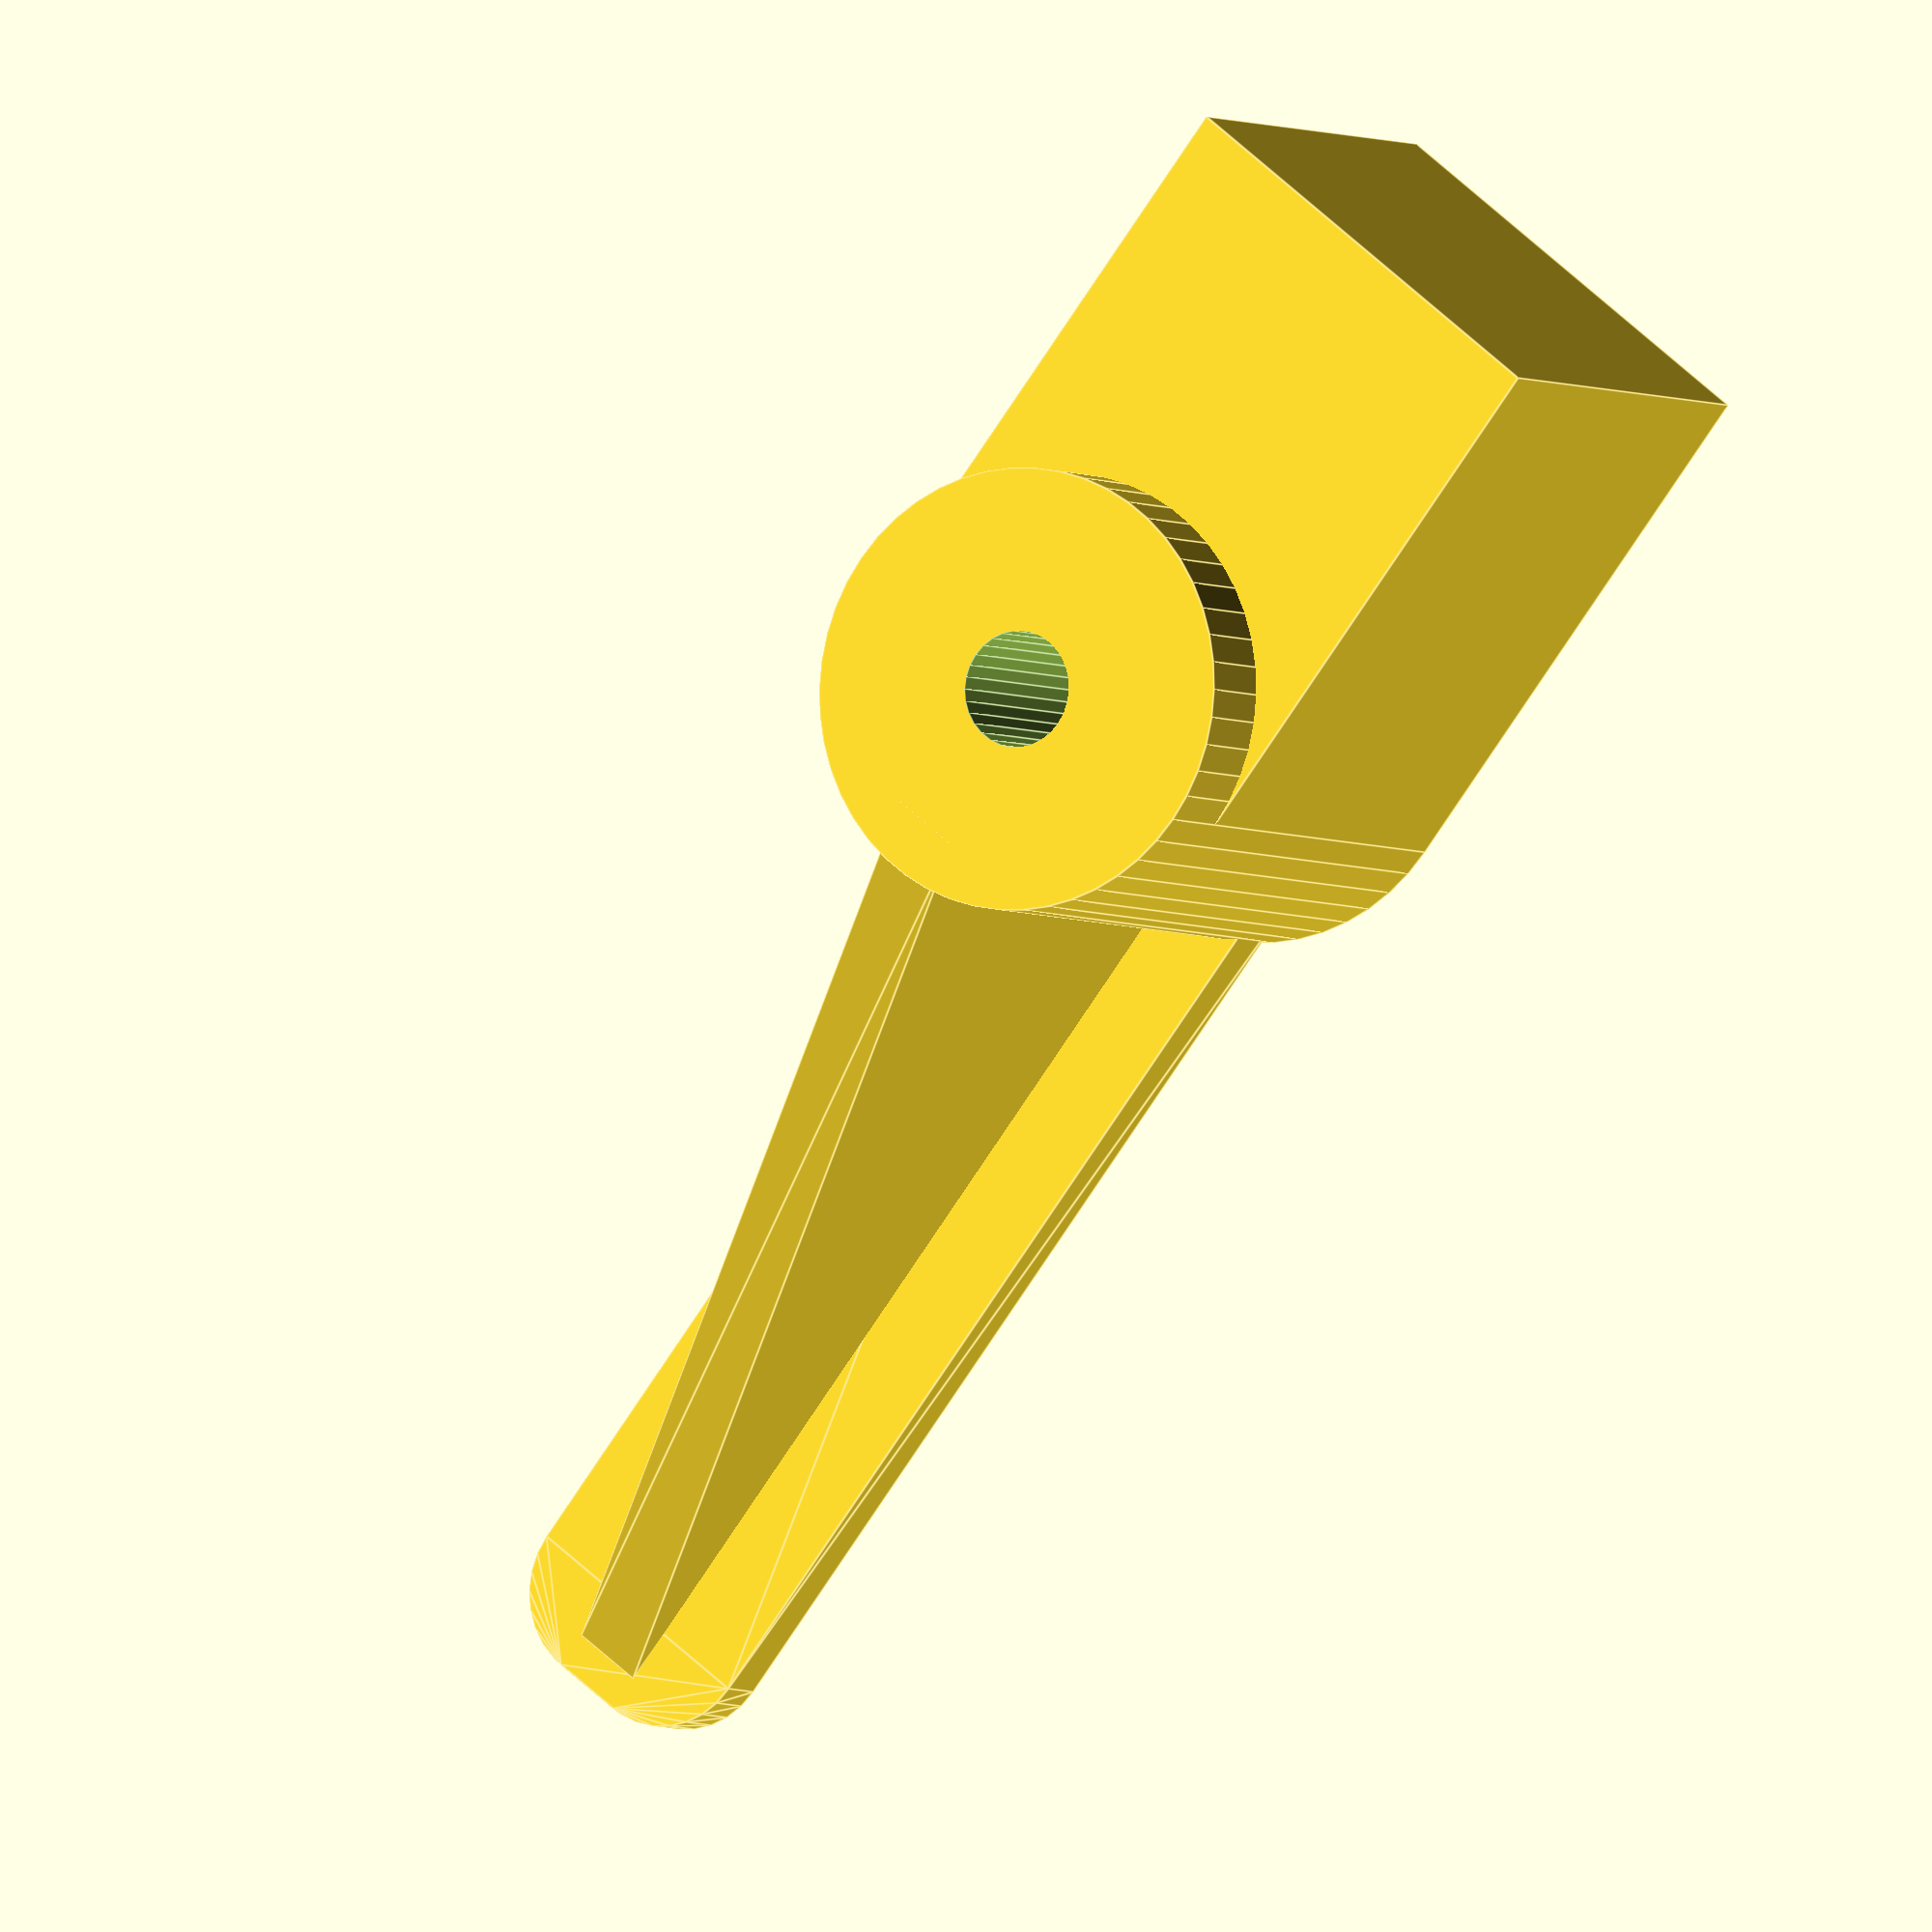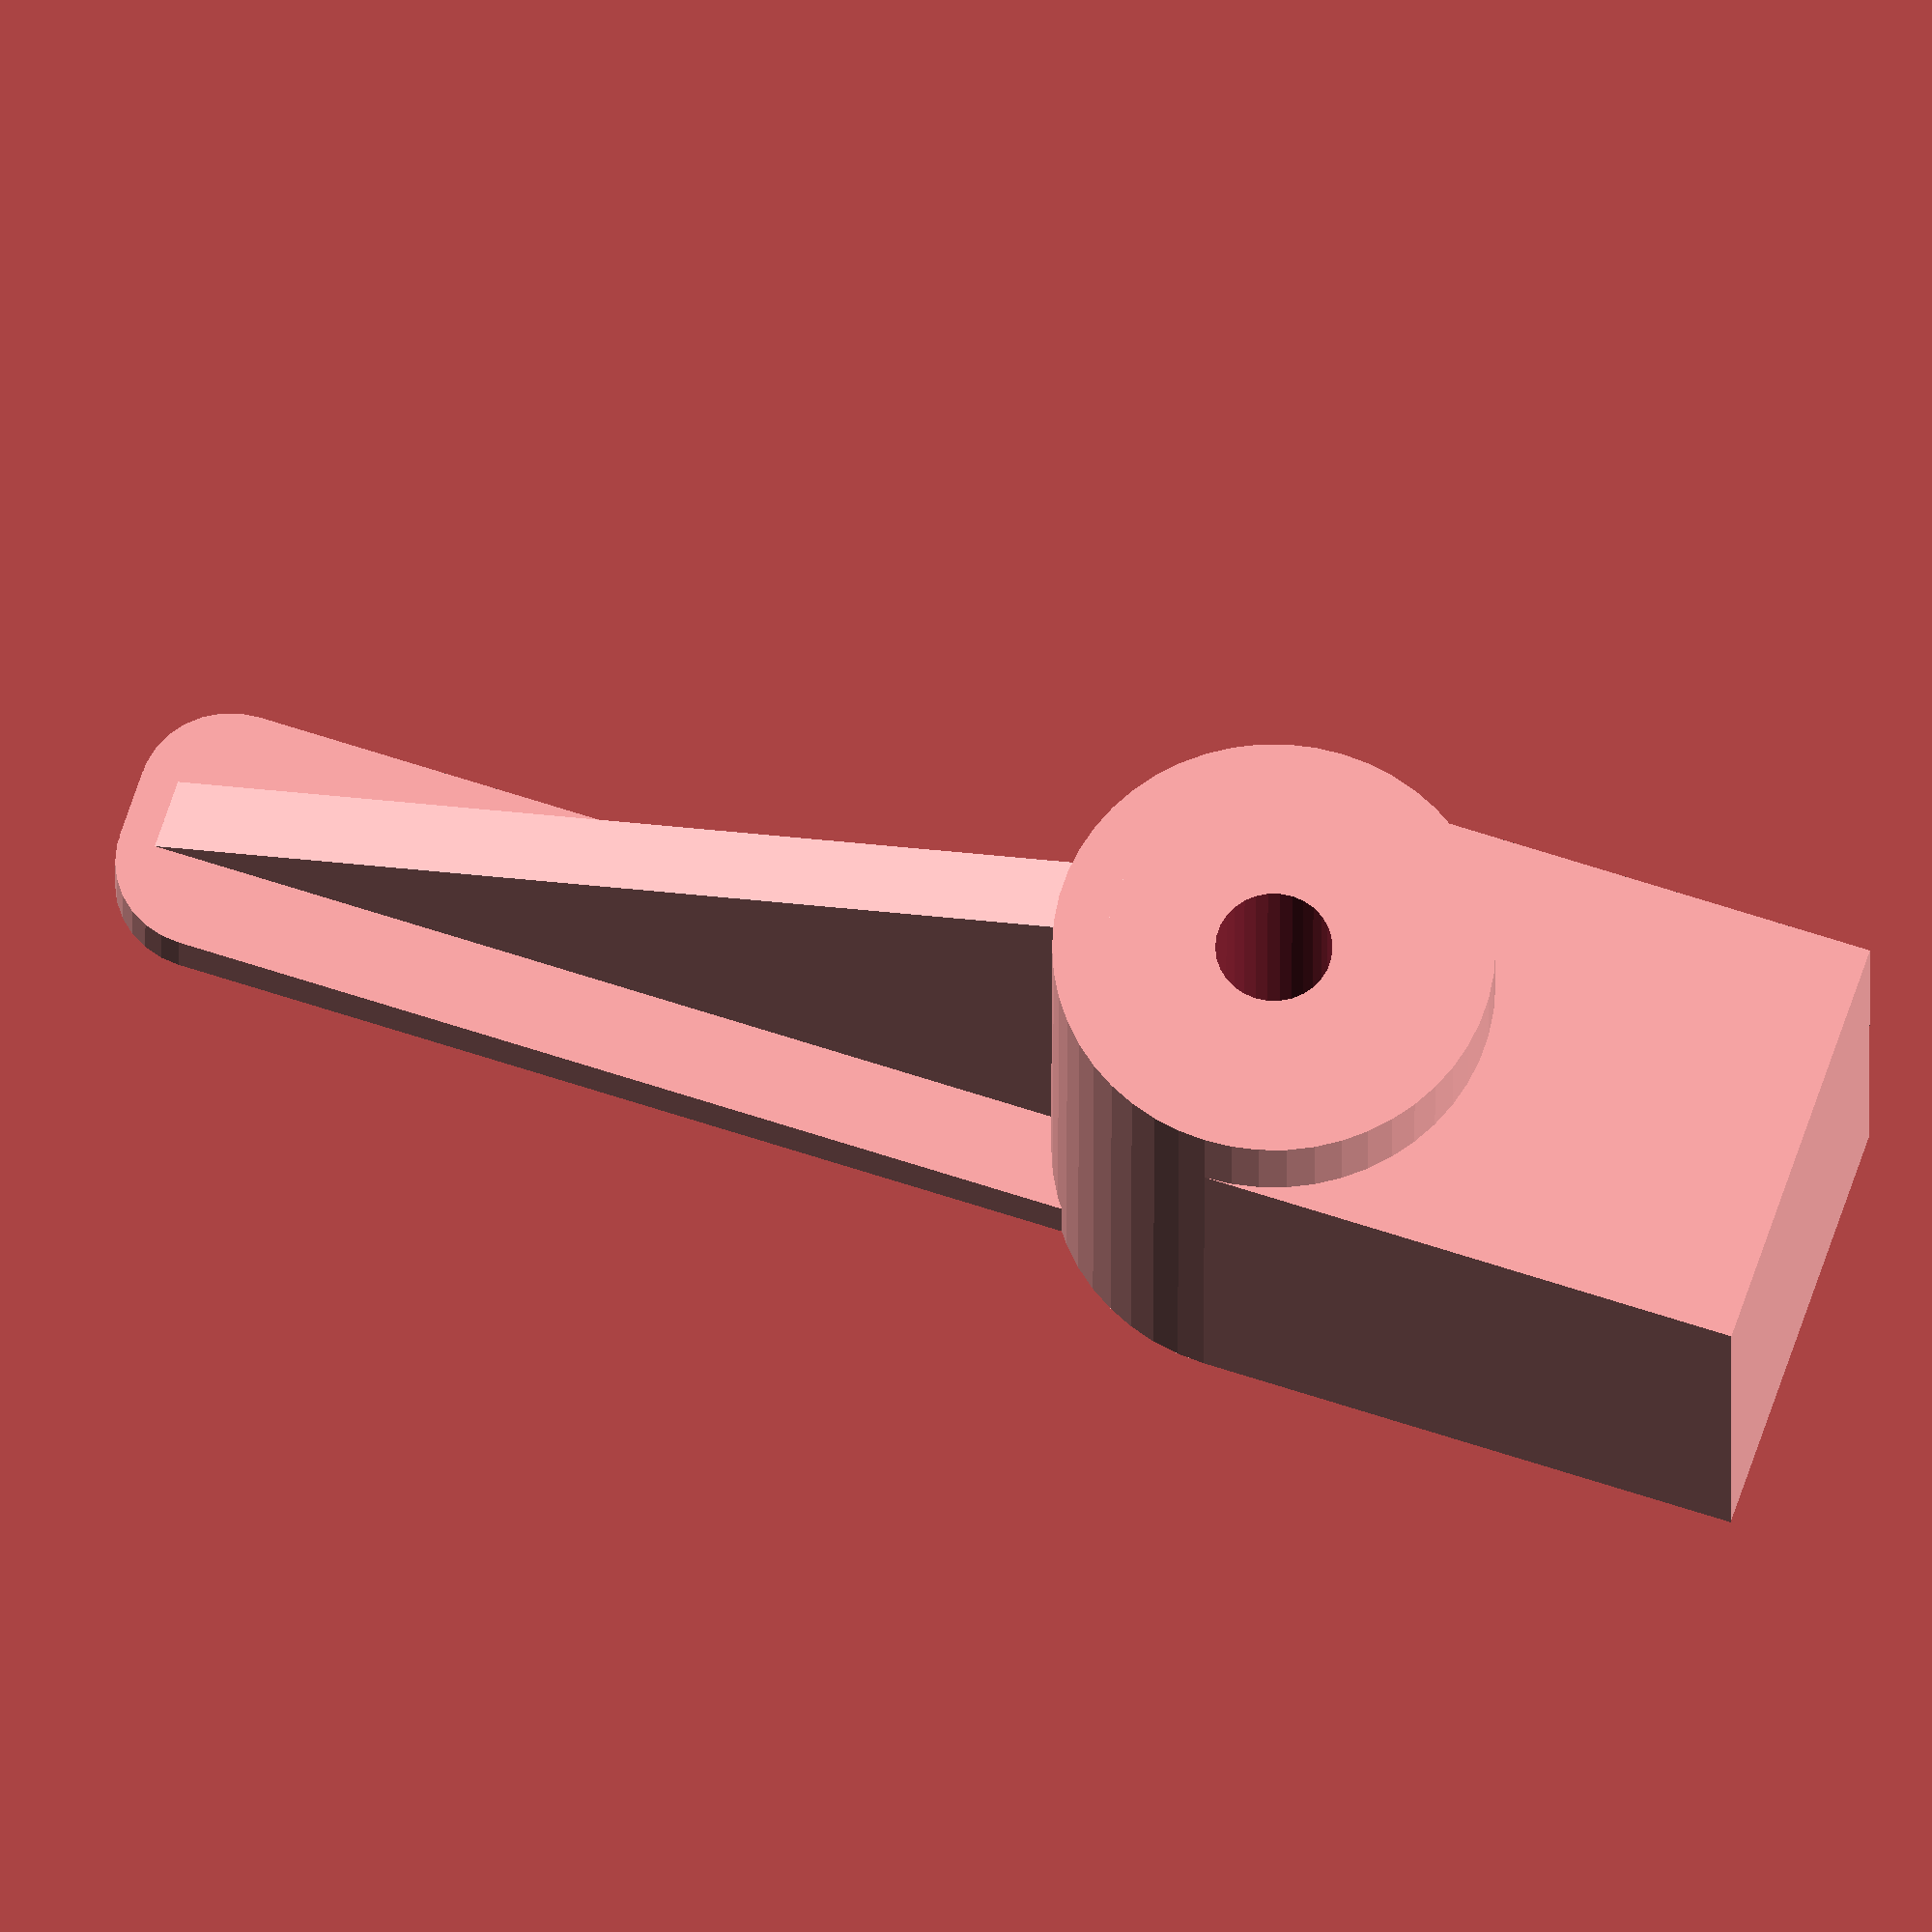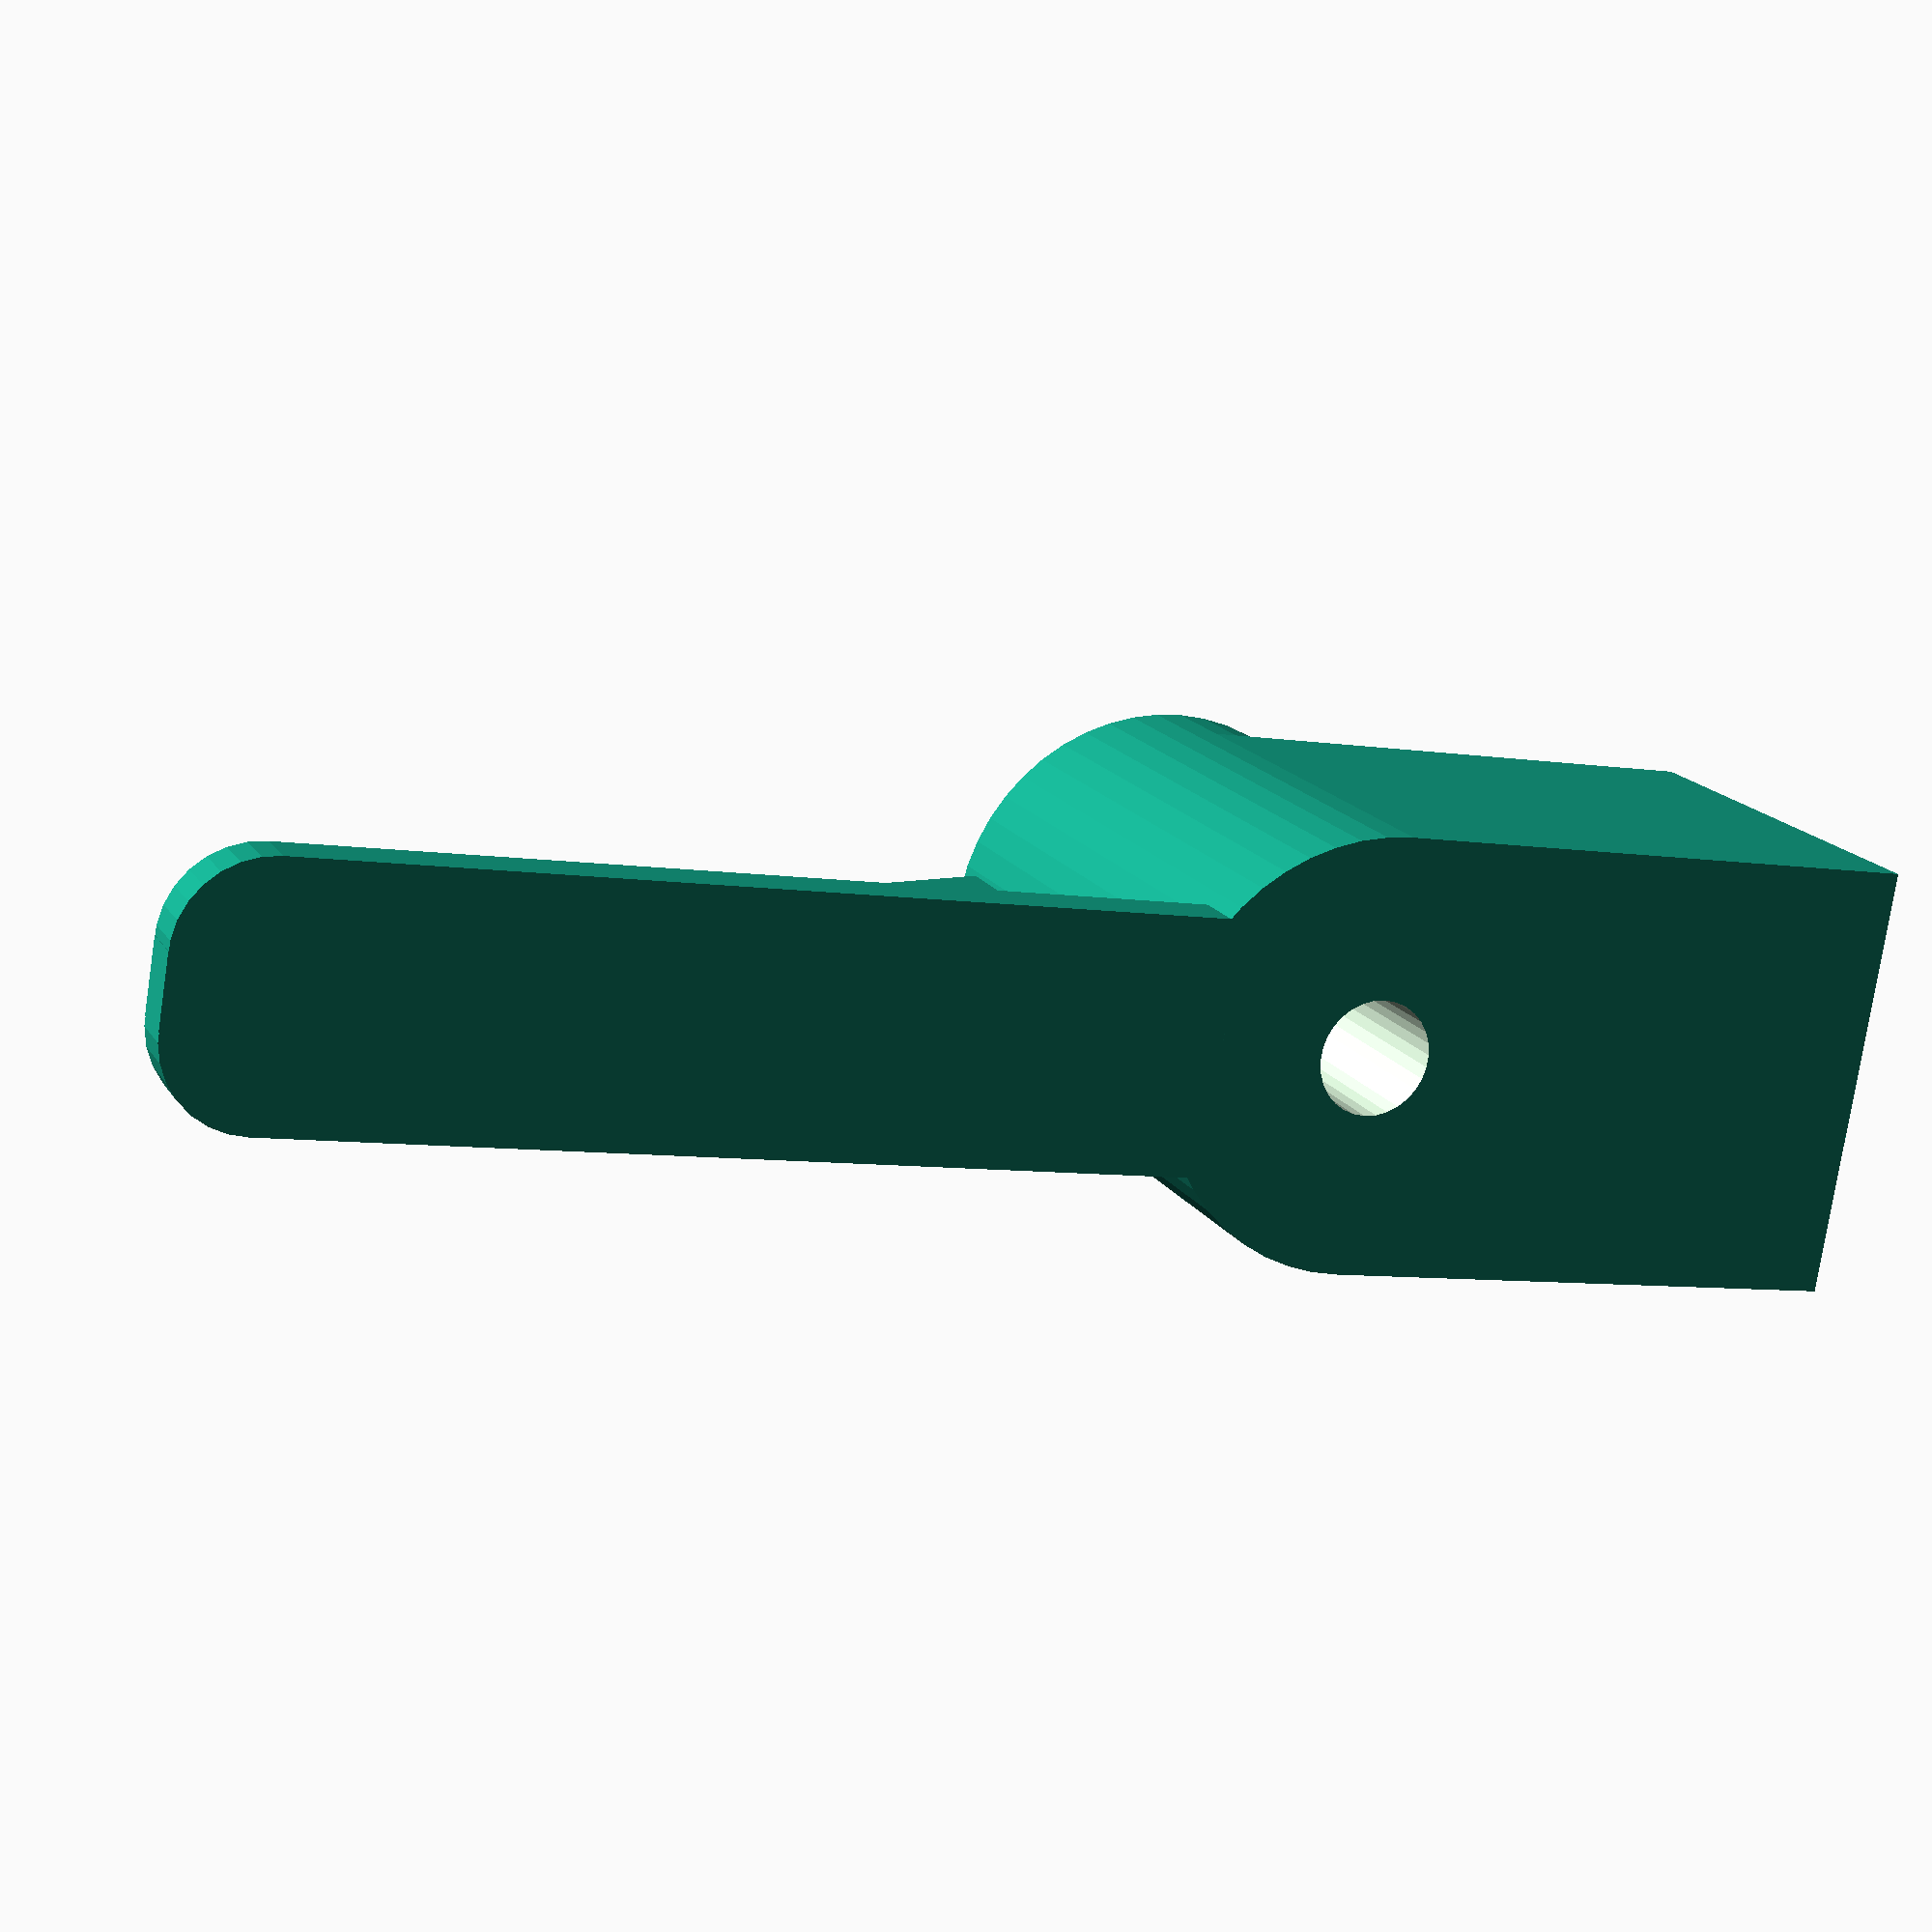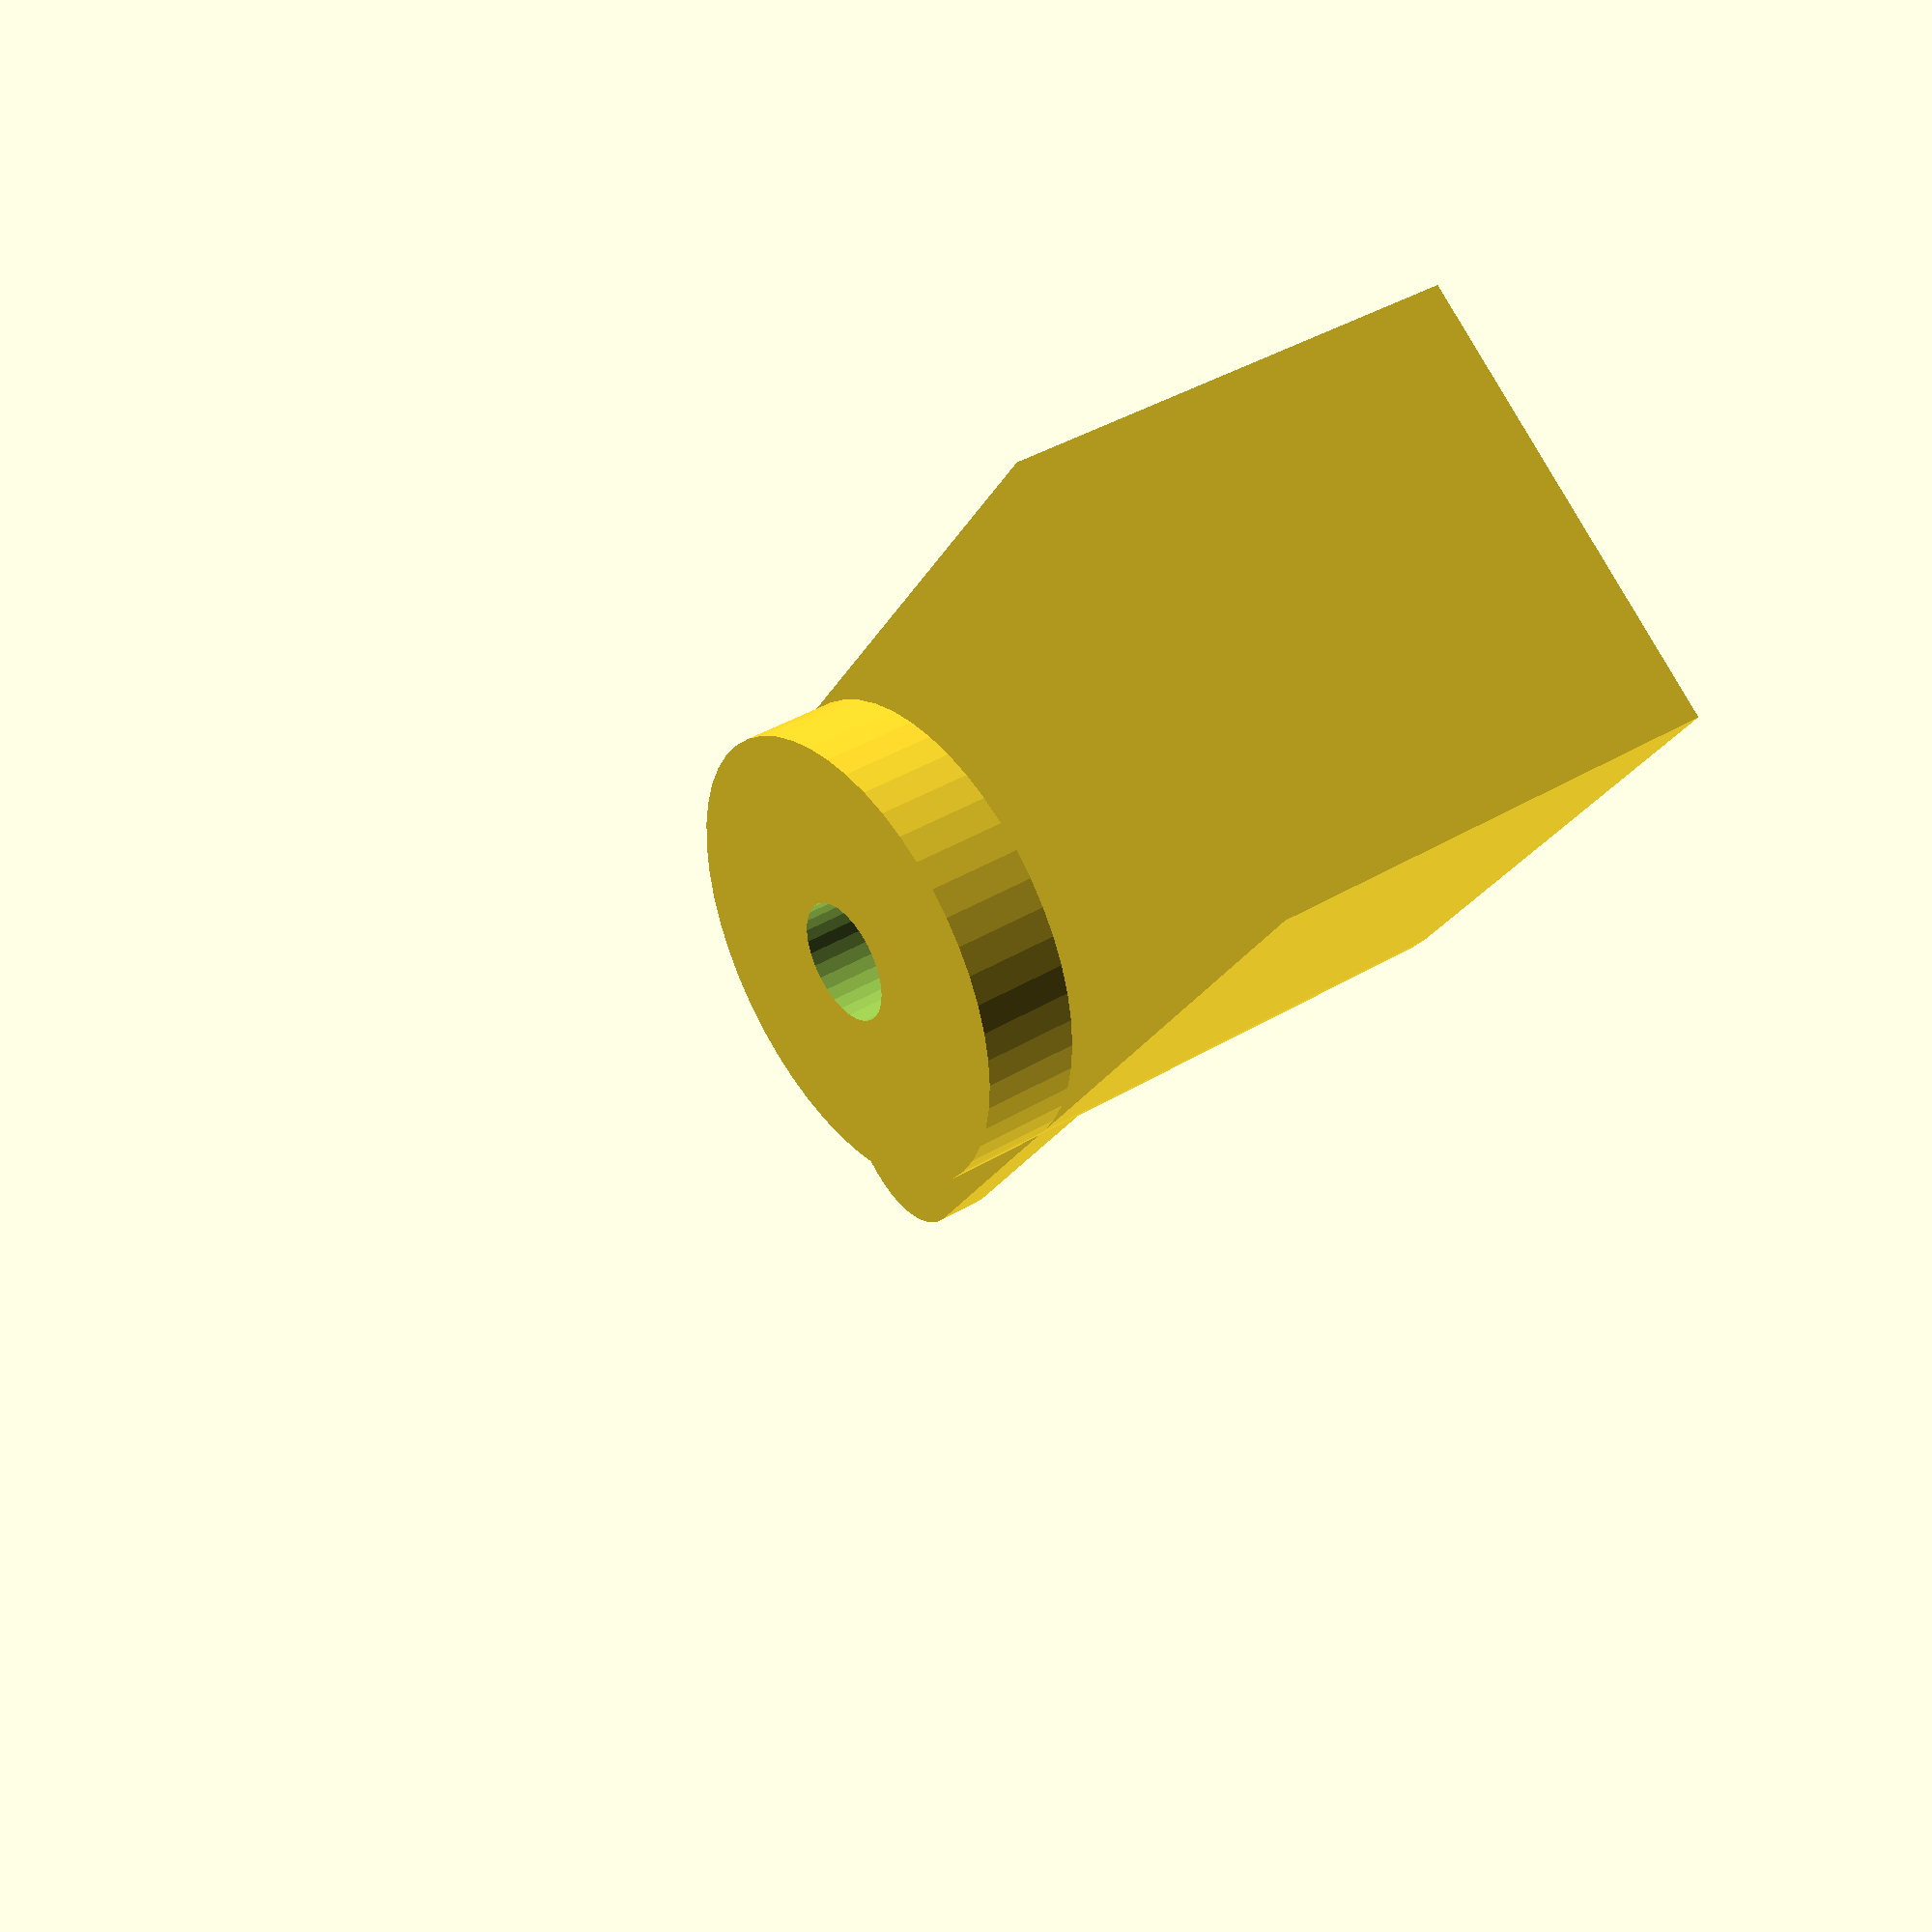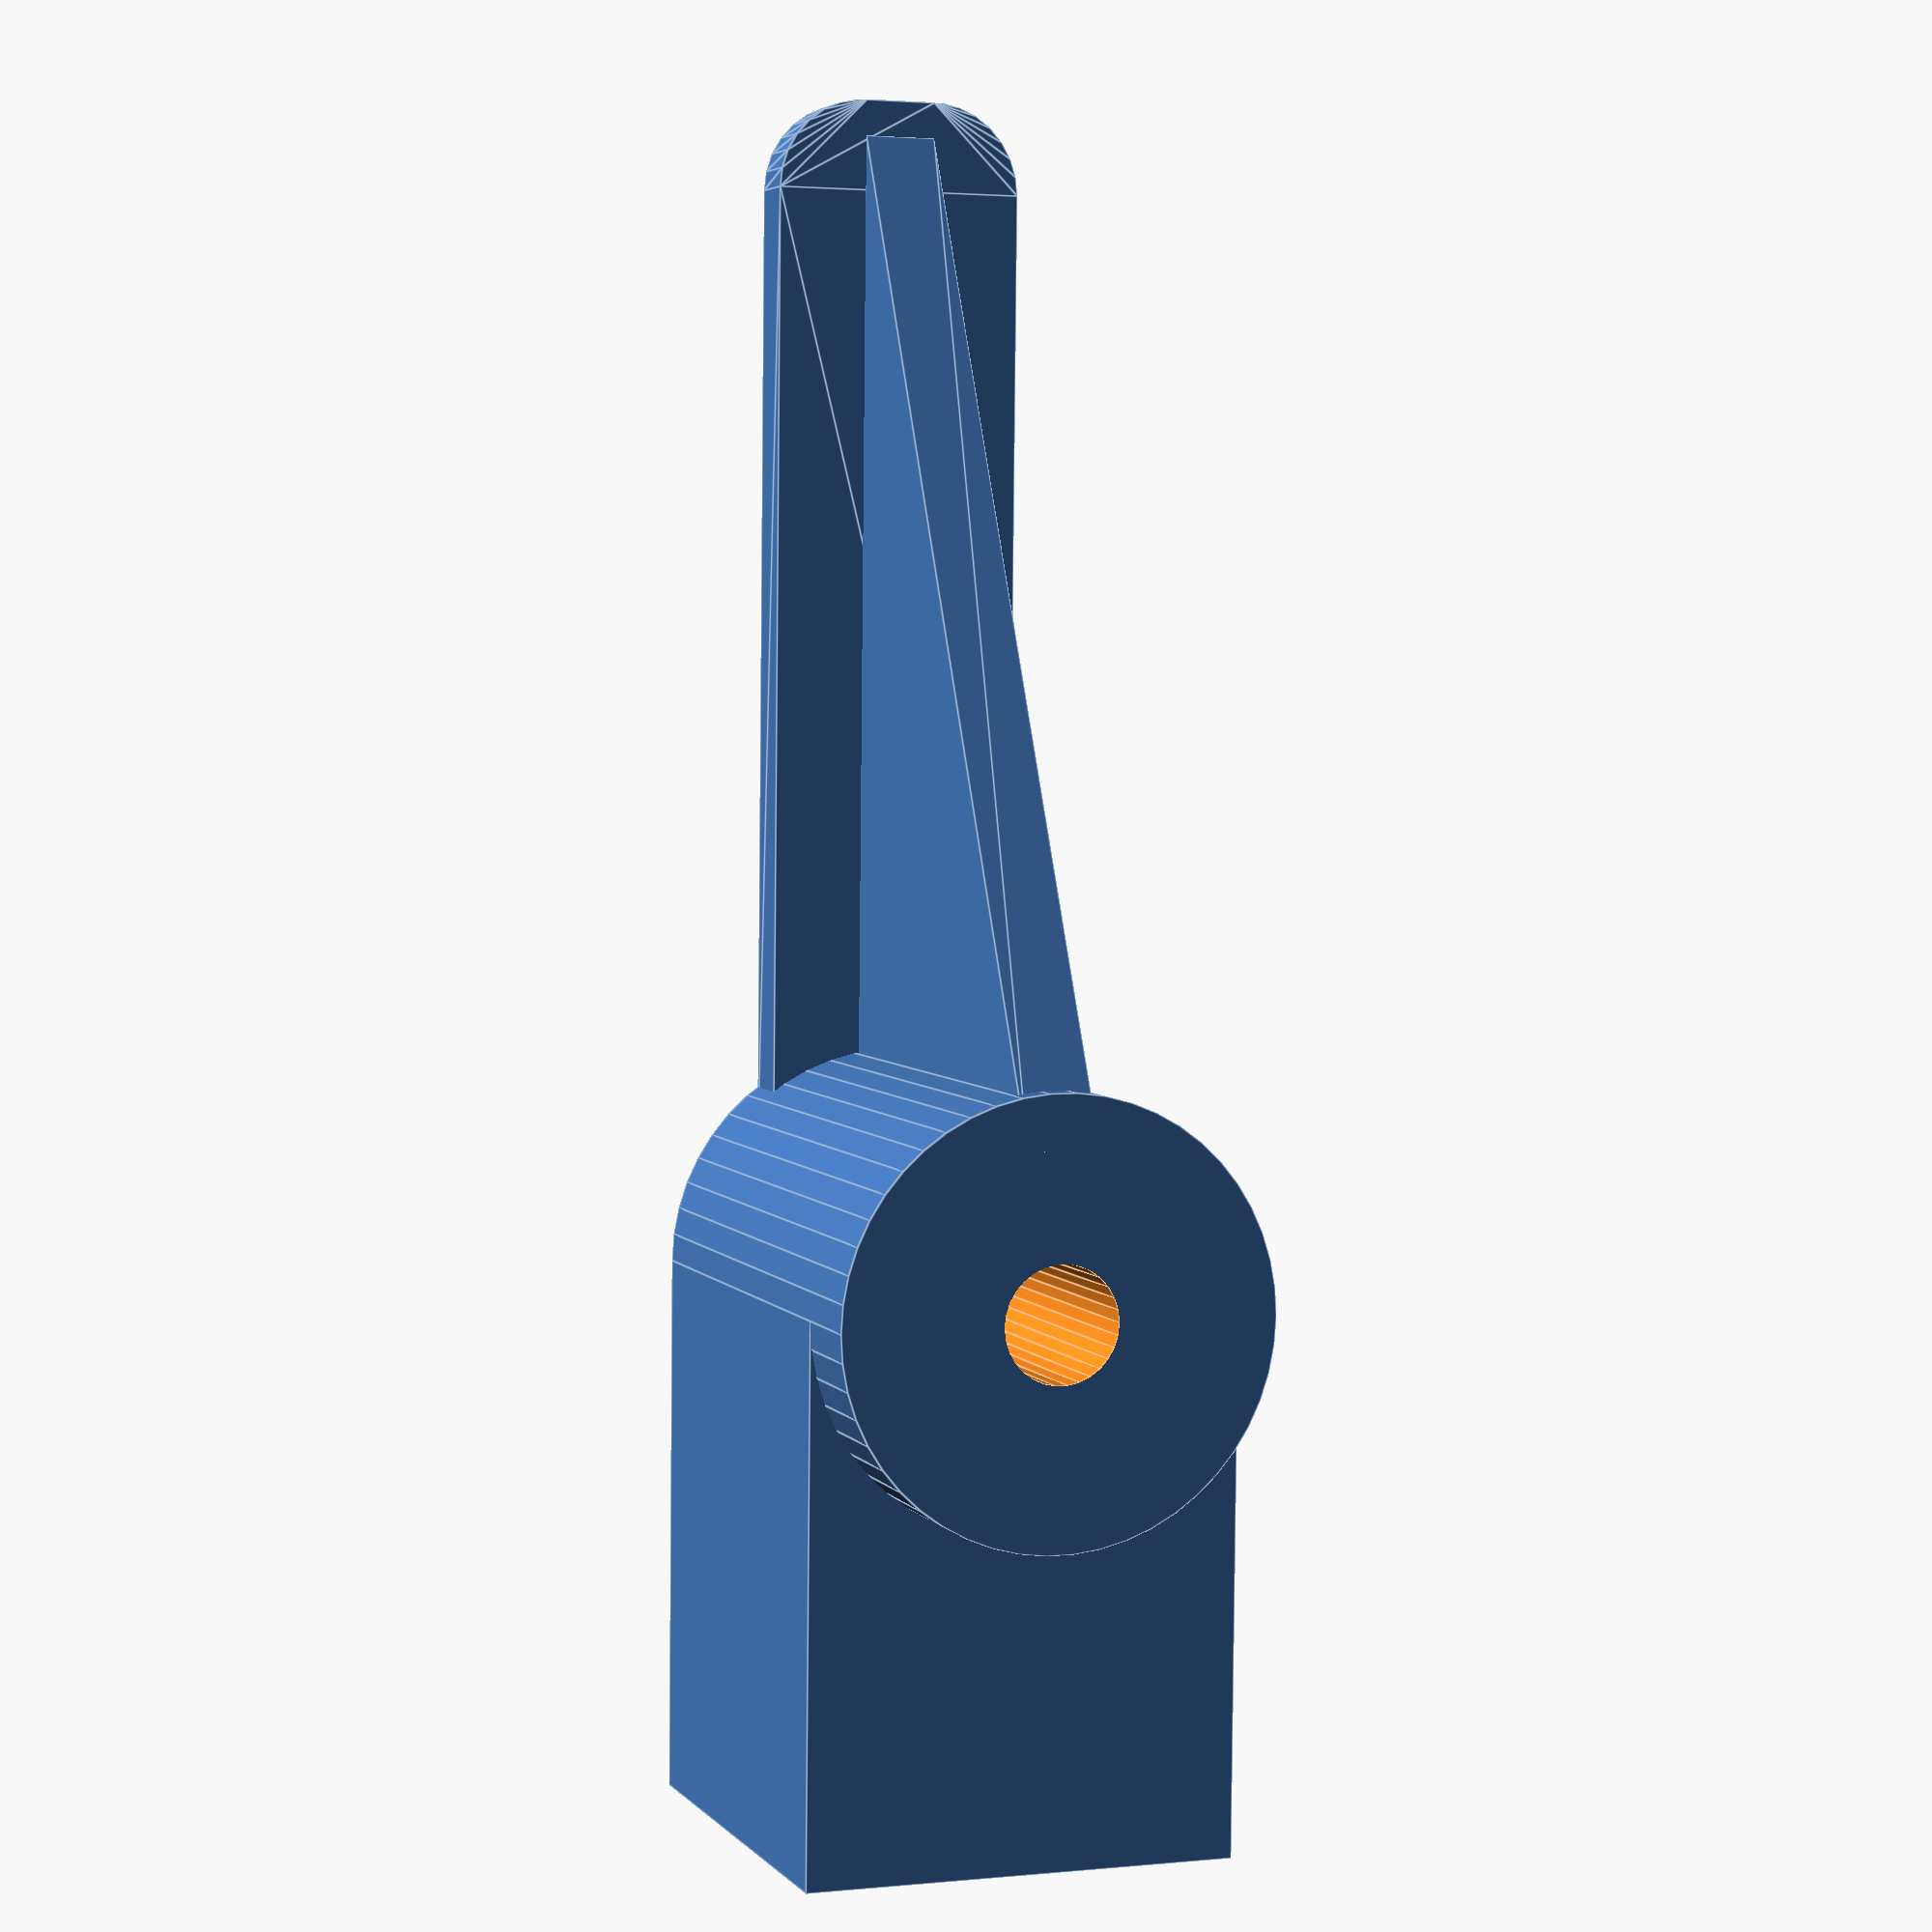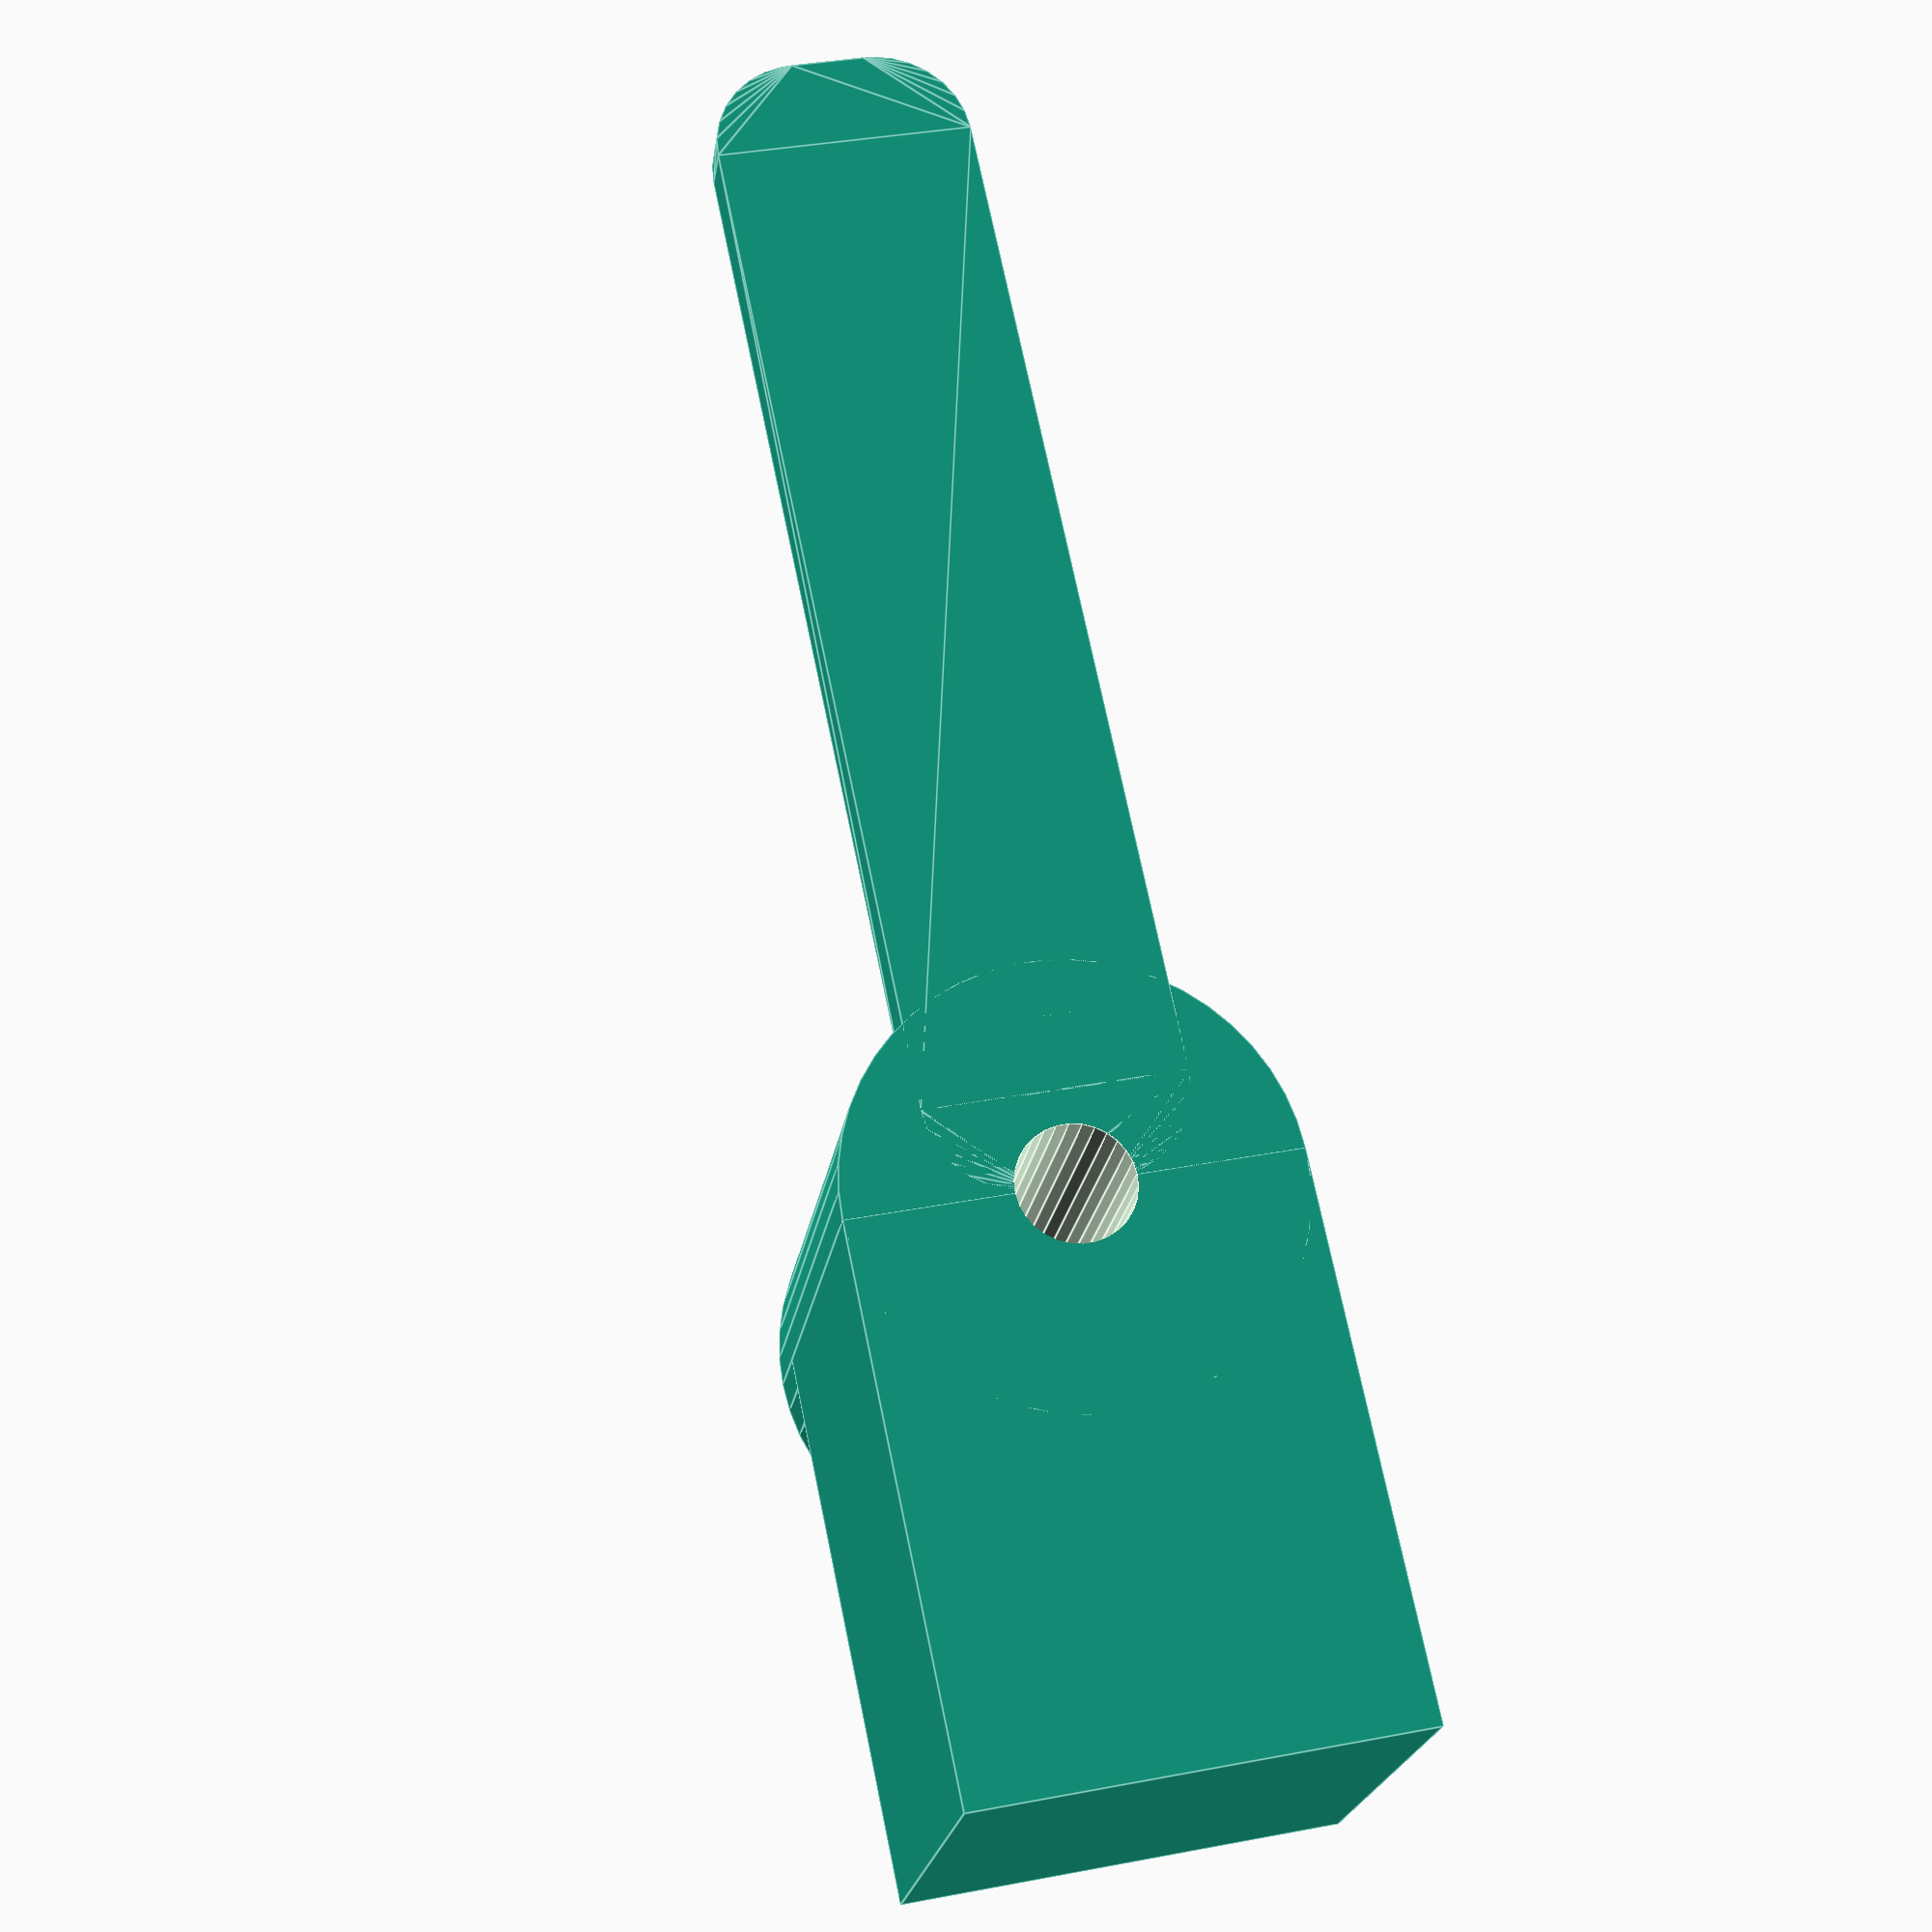
<openscad>
boltd=inches(1/4);
nutd=0;//boltd/sin(30);
nuth=5;
bigh=30;
bigd=24;
drop=30;
dropt=25;
wipew=14;
wipeh=65;
wipet=3;
echo(str("Diameters: Bolt:",boltd," Nut:",nutd));
difference() {
  union() {
    cylinder(d=bigd,h=bigh,$fn=50);
    translate([-wipew/2,0]) rcube([wipew,wipeh,wipet]);
    translate([-2,9]) rotate([0,90,0]) linear_extrude(4) polygon([[0,0],[-bigh,0],[-wipet,wipeh-11]]);
    translate([bigd/-2,-drop]) cube([bigd,drop,dropt]);
  }
  translate([0,0,-.01]) cylinder(d=boltd,h=bigh+.02,$fn=30);
  translate([0,0,bigh-nuth]) cylinder(d=nutd,h=nuth+.02,$fn=6);
}

module mirrorx(off=0) {
  translate([off/-2,0]) for(m=[0,1]) mirror([m,0]) translate([off/2,0]) children();
}
module mirrory(off=0)
{
  translate([0,off/-2]) for(m=[0,1]) mirror([0,m]) translate([0,off/2]) children();
}
module mirrorz(off=0)
{
  translate([0,0,off/2]) for(m=[0,1]) mirror([0,0,m]) translate([0,0,off/-2]) children();
}
module rsquare(dims,r=5,center=false,$fn=30)
{
  translate(center?[dims[0]/-2,dims[1]/-2]:[0,0])
  hull() for(x=[r,dims[0]-r],y=[r,dims[1]-r]) translate([x,y]) circle(r=r,$fn=$fn);
}
module rcube(dims,r=5,$fn=30)
{
  linear_extrude(dims[2],convexity=3) {
    for(x=[r,dims[0]-r],y=[r,dims[1]-r])
      translate([x,y]) circle(r=r,$fn=$fn);
    translate([0,r]) square([dims[0],dims[1]-r*2]);
    translate([r,0]) square([dims[0]-r*2,dims[1]]);
  }
}
module cube2(dims,r=5,$fn=30)
{
  minkowski() {
    translate([r,r,r]) cube([dims[0]-r*2,dims[1]-r*2,dims[2]-r*2]);
    sphere(r=r,$fn=$fn);
  }
}

function inches(in) = 25.4 * in;
</openscad>
<views>
elev=3.8 azim=217.9 roll=27.1 proj=o view=edges
elev=203.7 azim=108.2 roll=180.1 proj=o view=wireframe
elev=163.8 azim=260.6 roll=21.5 proj=p view=solid
elev=140.2 azim=34.7 roll=126.8 proj=p view=solid
elev=175.8 azim=180.6 roll=200.0 proj=p view=edges
elev=200.9 azim=191.7 roll=7.7 proj=p view=edges
</views>
